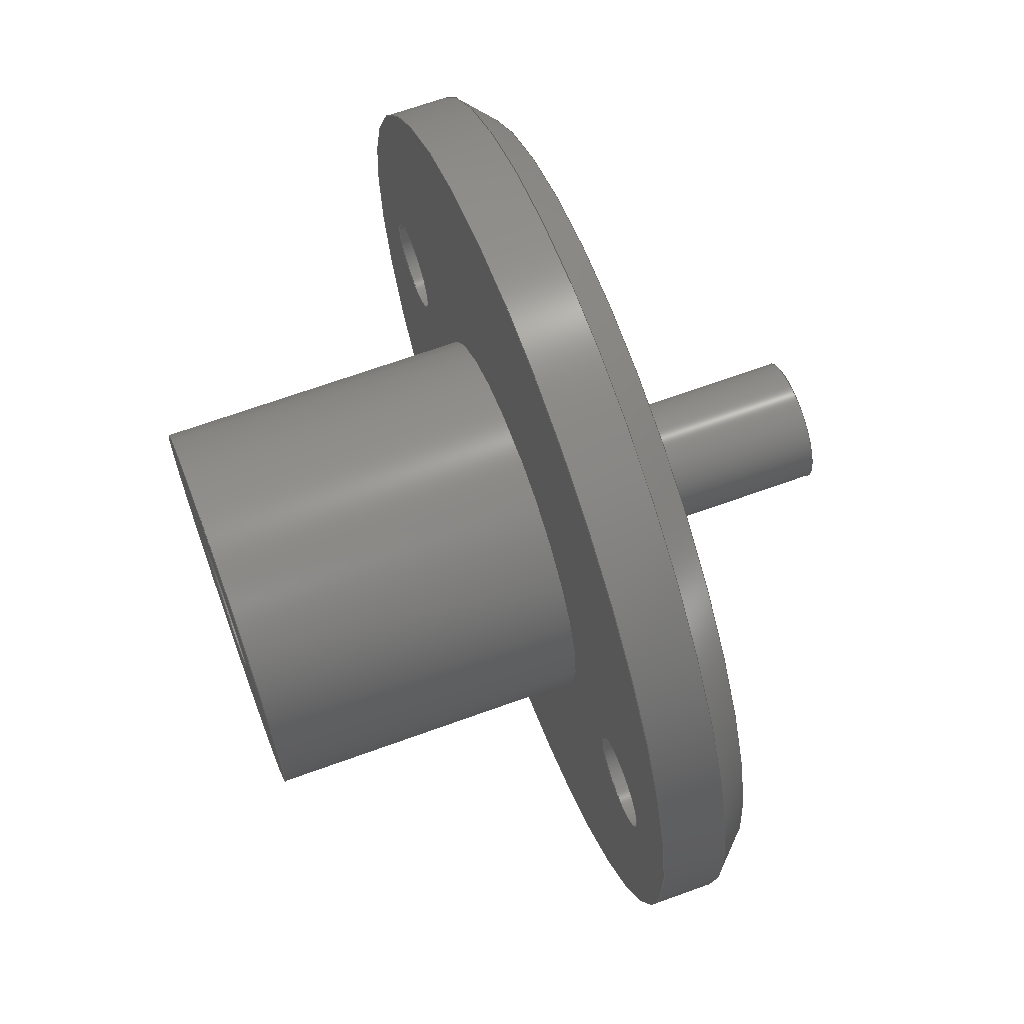
<metadata>
{"format":"step","ext":"step","renderer":"f3d","projection":"perspective","resolution":1024,"background":"white","views":[{"elev":66.6,"azim":-110.1,"up":"+Y"}]}
</metadata>
<code>
ISO-10303-21;
DATA;
#1 = MECHANICAL_DESIGN_GEOMETRIC_PRESENTATION_REPRESENTATION( ' ', ( #7, #8, #9, #10, #11, #12, #13, #14, #15, #16, #17, #18, #19 ), #6 );
#2 = PRODUCT_DEFINITION_CONTEXT( '', #20, 'design' );
#3 = APPLICATION_PROTOCOL_DEFINITION( 'international standard', 'automotive_design', 2001, #20 );
#4 = PRODUCT_CATEGORY_RELATIONSHIP( 'NONE', 'NONE', #21, #22 );
#5 = SHAPE_DEFINITION_REPRESENTATION( #23, #24 );
#6 =  ( GEOMETRIC_REPRESENTATION_CONTEXT( 3 )GLOBAL_UNCERTAINTY_ASSIGNED_CONTEXT( ( #25 ) )GLOBAL_UNIT_ASSIGNED_CONTEXT( ( #26, #27, #28 ) )REPRESENTATION_CONTEXT( 'NONE', 'WORKSPACE' ) );
#7 = STYLED_ITEM( '', ( #29 ), #30 );
#8 = STYLED_ITEM( '', ( #31 ), #32 );
#9 = STYLED_ITEM( '', ( #33 ), #34 );
#10 = STYLED_ITEM( '', ( #35 ), #36 );
#11 = STYLED_ITEM( '', ( #37 ), #38 );
#12 = STYLED_ITEM( '', ( #39 ), #40 );
#13 = STYLED_ITEM( '', ( #41 ), #42 );
#14 = STYLED_ITEM( '', ( #43 ), #44 );
#15 = STYLED_ITEM( '', ( #45 ), #46 );
#16 = STYLED_ITEM( '', ( #47 ), #48 );
#17 = STYLED_ITEM( '', ( #49 ), #50 );
#18 = STYLED_ITEM( '', ( #51 ), #52 );
#19 = STYLED_ITEM( '', ( #53 ), #54 );
#20 = APPLICATION_CONTEXT( 'core data for automotive mechanical design processes' );
#21 = PRODUCT_CATEGORY( 'part', 'NONE' );
#22 = PRODUCT_RELATED_PRODUCT_CATEGORY( 'detail', ' ', ( #55 ) );
#23 = PRODUCT_DEFINITION_SHAPE( 'NONE', 'NONE', #56 );
#24 = ADVANCED_BREP_SHAPE_REPRESENTATION( '(7)', ( #57, #58 ), #6 );
#25 = UNCERTAINTY_MEASURE_WITH_UNIT( LENGTH_MEASURE( 1e-17 ), #26, '', '' );
#26 =  ( CONVERSION_BASED_UNIT( 'METRE', #59 )LENGTH_UNIT(  )NAMED_UNIT( #60 ) );
#27 =  ( NAMED_UNIT( #61 )PLANE_ANGLE_UNIT(  )SI_UNIT( $, .RADIAN. ) );
#28 =  ( NAMED_UNIT( #61 )SI_UNIT( $, .STERADIAN. )SOLID_ANGLE_UNIT(  ) );
#29 = PRESENTATION_STYLE_ASSIGNMENT( ( #62 ) );
#30 = ADVANCED_FACE( '', ( #63, #64 ), #65, .F. );
#31 = PRESENTATION_STYLE_ASSIGNMENT( ( #66 ) );
#32 = ADVANCED_FACE( '', ( #67, #68 ), #69, .T. );
#33 = PRESENTATION_STYLE_ASSIGNMENT( ( #70 ) );
#34 = ADVANCED_FACE( '', ( #71, #72 ), #73, .F. );
#35 = PRESENTATION_STYLE_ASSIGNMENT( ( #74 ) );
#36 = ADVANCED_FACE( '', ( #75, #76 ), #77, .F. );
#37 = PRESENTATION_STYLE_ASSIGNMENT( ( #78 ) );
#38 = ADVANCED_FACE( '', ( #79, #80 ), #81, .F. );
#39 = PRESENTATION_STYLE_ASSIGNMENT( ( #82 ) );
#40 = ADVANCED_FACE( '', ( #83, #84, #85, #86 ), #87, .F. );
#41 = PRESENTATION_STYLE_ASSIGNMENT( ( #88 ) );
#42 = ADVANCED_FACE( '', ( #89, #90, #91, #92 ), #93, .T. );
#43 = PRESENTATION_STYLE_ASSIGNMENT( ( #94 ) );
#44 = ADVANCED_FACE( '', ( #95, #96 ), #97, .F. );
#45 = PRESENTATION_STYLE_ASSIGNMENT( ( #98 ) );
#46 = ADVANCED_FACE( '', ( #99, #100 ), #101, .T. );
#47 = PRESENTATION_STYLE_ASSIGNMENT( ( #102 ) );
#48 = ADVANCED_FACE( '', ( #103, #104 ), #105, .T. );
#49 = PRESENTATION_STYLE_ASSIGNMENT( ( #106 ) );
#50 = ADVANCED_FACE( '', ( #107, #108 ), #109, .T. );
#51 = PRESENTATION_STYLE_ASSIGNMENT( ( #110 ) );
#52 = ADVANCED_FACE( '', ( #111, #112 ), #113, .T. );
#53 = PRESENTATION_STYLE_ASSIGNMENT( ( #114 ) );
#54 = ADVANCED_FACE( '', ( #115, #116 ), #117, .F. );
#55 = PRODUCT( '(7)', '(7)', 'PART-(7)-DESC', ( #118 ) );
#56 = PRODUCT_DEFINITION( 'NONE', 'NONE', #119, #2 );
#57 = MANIFOLD_SOLID_BREP( '(7)', #120 );
#58 = AXIS2_PLACEMENT_3D( '', #121, #122, #123 );
#59 = LENGTH_MEASURE_WITH_UNIT( LENGTH_MEASURE( 1 ), #124 );
#60 = DIMENSIONAL_EXPONENTS( 1, 0, 0, 0, 0, 0, 0 );
#61 = DIMENSIONAL_EXPONENTS( 0, 0, 0, 0, 0, 0, 0 );
#62 = SURFACE_STYLE_USAGE( .BOTH., #125 );
#63 = FACE_BOUND( '', #126, .T. );
#64 = FACE_OUTER_BOUND( '', #127, .T. );
#65 = PLANE( '', #128 );
#66 = SURFACE_STYLE_USAGE( .BOTH., #129 );
#67 = FACE_OUTER_BOUND( '', #130, .T. );
#68 = FACE_OUTER_BOUND( '', #131, .T. );
#69 = CYLINDRICAL_SURFACE( '', #132, 0.006 );
#70 = SURFACE_STYLE_USAGE( .BOTH., #133 );
#71 = FACE_OUTER_BOUND( '', #134, .T. );
#72 = FACE_OUTER_BOUND( '', #135, .T. );
#73 = CYLINDRICAL_SURFACE( '', #136, 0.0015 );
#74 = SURFACE_STYLE_USAGE( .BOTH., #137 );
#75 = FACE_OUTER_BOUND( '', #138, .T. );
#76 = FACE_OUTER_BOUND( '', #139, .T. );
#77 = CYLINDRICAL_SURFACE( '', #140, 0.0015 );
#78 = SURFACE_STYLE_USAGE( .BOTH., #141 );
#79 = FACE_OUTER_BOUND( '', #142, .T. );
#80 = FACE_OUTER_BOUND( '', #143, .T. );
#81 = CYLINDRICAL_SURFACE( '', #144, 0.0015 );
#82 = SURFACE_STYLE_USAGE( .BOTH., #145 );
#83 = FACE_BOUND( '', #146, .T. );
#84 = FACE_BOUND( '', #147, .T. );
#85 = FACE_BOUND( '', #148, .T. );
#86 = FACE_OUTER_BOUND( '', #149, .T. );
#87 = PLANE( '', #150 );
#88 = SURFACE_STYLE_USAGE( .BOTH., #151 );
#89 = FACE_OUTER_BOUND( '', #152, .T. );
#90 = FACE_BOUND( '', #153, .T. );
#91 = FACE_BOUND( '', #154, .T. );
#92 = FACE_BOUND( '', #155, .T. );
#93 = PLANE( '', #156 );
#94 = SURFACE_STYLE_USAGE( .BOTH., #157 );
#95 = FACE_OUTER_BOUND( '', #158, .T. );
#96 = FACE_OUTER_BOUND( '', #159, .T. );
#97 = CYLINDRICAL_SURFACE( '', #160, 0.002 );
#98 = SURFACE_STYLE_USAGE( .BOTH., #161 );
#99 = FACE_OUTER_BOUND( '', #162, .T. );
#100 = FACE_OUTER_BOUND( '', #163, .T. );
#101 = CYLINDRICAL_SURFACE( '', #164, 0.01375 );
#102 = SURFACE_STYLE_USAGE( .BOTH., #165 );
#103 = FACE_BOUND( '', #166, .T. );
#104 = FACE_OUTER_BOUND( '', #167, .T. );
#105 = PLANE( '', #168 );
#106 = SURFACE_STYLE_USAGE( .BOTH., #169 );
#107 = FACE_OUTER_BOUND( '', #170, .T. );
#108 = FACE_OUTER_BOUND( '', #171, .T. );
#109 = CYLINDRICAL_SURFACE( '', #172, 0.002 );
#110 = SURFACE_STYLE_USAGE( .BOTH., #173 );
#111 = FACE_OUTER_BOUND( '', #174, .T. );
#112 = FACE_BOUND( '', #175, .T. );
#113 = CONICAL_SURFACE( '', #176, 0.01275, 0.7854 );
#114 = SURFACE_STYLE_USAGE( .BOTH., #177 );
#115 = FACE_BOUND( '', #178, .T. );
#116 = FACE_OUTER_BOUND( '', #179, .T. );
#117 = PLANE( '', #180 );
#118 = PRODUCT_CONTEXT( '', #20, 'mechanical' );
#119 = PRODUCT_DEFINITION_FORMATION_WITH_SPECIFIED_SOURCE( ' ', 'NONE', #55, .NOT_KNOWN. );
#120 = CLOSED_SHELL( '', ( #48, #50, #42, #36, #40, #46, #38, #44, #54, #34, #30, #32, #52 ) );
#121 = CARTESIAN_POINT( '', ( 0, 0, 0 ) );
#122 = DIRECTION( '', ( 0, 0, 1 ) );
#123 = DIRECTION( '', ( 1, 0, 0 ) );
#124 =  ( LENGTH_UNIT(  )NAMED_UNIT( #60 )SI_UNIT( $, .METRE. ) );
#125 = SURFACE_SIDE_STYLE( '', ( #181 ) );
#126 = EDGE_LOOP( '', ( #182 ) );
#127 = EDGE_LOOP( '', ( #183 ) );
#128 = AXIS2_PLACEMENT_3D( '', #184, #185, #186 );
#129 = SURFACE_SIDE_STYLE( '', ( #187 ) );
#130 = EDGE_LOOP( '', ( #188 ) );
#131 = EDGE_LOOP( '', ( #189 ) );
#132 = AXIS2_PLACEMENT_3D( '', #190, #191, #192 );
#133 = SURFACE_SIDE_STYLE( '', ( #193 ) );
#134 = EDGE_LOOP( '', ( #194 ) );
#135 = EDGE_LOOP( '', ( #195 ) );
#136 = AXIS2_PLACEMENT_3D( '', #196, #197, #198 );
#137 = SURFACE_SIDE_STYLE( '', ( #199 ) );
#138 = EDGE_LOOP( '', ( #200 ) );
#139 = EDGE_LOOP( '', ( #201 ) );
#140 = AXIS2_PLACEMENT_3D( '', #202, #203, #204 );
#141 = SURFACE_SIDE_STYLE( '', ( #205 ) );
#142 = EDGE_LOOP( '', ( #206 ) );
#143 = EDGE_LOOP( '', ( #207 ) );
#144 = AXIS2_PLACEMENT_3D( '', #208, #209, #210 );
#145 = SURFACE_SIDE_STYLE( '', ( #211 ) );
#146 = EDGE_LOOP( '', ( #212 ) );
#147 = EDGE_LOOP( '', ( #213 ) );
#148 = EDGE_LOOP( '', ( #214 ) );
#149 = EDGE_LOOP( '', ( #215 ) );
#150 = AXIS2_PLACEMENT_3D( '', #216, #217, #218 );
#151 = SURFACE_SIDE_STYLE( '', ( #219 ) );
#152 = EDGE_LOOP( '', ( #220 ) );
#153 = EDGE_LOOP( '', ( #221 ) );
#154 = EDGE_LOOP( '', ( #222 ) );
#155 = EDGE_LOOP( '', ( #223 ) );
#156 = AXIS2_PLACEMENT_3D( '', #224, #225, #226 );
#157 = SURFACE_SIDE_STYLE( '', ( #227 ) );
#158 = EDGE_LOOP( '', ( #228 ) );
#159 = EDGE_LOOP( '', ( #229 ) );
#160 = AXIS2_PLACEMENT_3D( '', #230, #231, #232 );
#161 = SURFACE_SIDE_STYLE( '', ( #233 ) );
#162 = EDGE_LOOP( '', ( #234 ) );
#163 = EDGE_LOOP( '', ( #235 ) );
#164 = AXIS2_PLACEMENT_3D( '', #236, #237, #238 );
#165 = SURFACE_SIDE_STYLE( '', ( #239 ) );
#166 = EDGE_LOOP( '', ( #240 ) );
#167 = EDGE_LOOP( '', ( #241 ) );
#168 = AXIS2_PLACEMENT_3D( '', #242, #243, #244 );
#169 = SURFACE_SIDE_STYLE( '', ( #245 ) );
#170 = EDGE_LOOP( '', ( #246 ) );
#171 = EDGE_LOOP( '', ( #247 ) );
#172 = AXIS2_PLACEMENT_3D( '', #248, #249, #250 );
#173 = SURFACE_SIDE_STYLE( '', ( #251 ) );
#174 = EDGE_LOOP( '', ( #252 ) );
#175 = EDGE_LOOP( '', ( #253 ) );
#176 = AXIS2_PLACEMENT_3D( '', #254, #255, #256 );
#177 = SURFACE_SIDE_STYLE( '', ( #257 ) );
#178 = EDGE_LOOP( '', ( #258 ) );
#179 = EDGE_LOOP( '', ( #259 ) );
#180 = AXIS2_PLACEMENT_3D( '', #260, #261, #262 );
#181 = SURFACE_STYLE_FILL_AREA( #263 );
#182 = ORIENTED_EDGE( '', *, *, #264, .T. );
#183 = ORIENTED_EDGE( '', *, *, #265, .F. );
#184 = CARTESIAN_POINT( '', ( 0, 0, -0.01 ) );
#185 = DIRECTION( '', ( 0, 0, 1 ) );
#186 = DIRECTION( '', ( 1, 0, 0 ) );
#187 = SURFACE_STYLE_FILL_AREA( #266 );
#188 = ORIENTED_EDGE( '', *, *, #265, .T. );
#189 = ORIENTED_EDGE( '', *, *, #267, .F. );
#190 = CARTESIAN_POINT( '', ( 0, 0, -0.01 ) );
#191 = DIRECTION( '', ( -0, -0, -1 ) );
#192 = DIRECTION( '', ( 1, 0, 0 ) );
#193 = SURFACE_STYLE_FILL_AREA( #268 );
#194 = ORIENTED_EDGE( '', *, *, #269, .T. );
#195 = ORIENTED_EDGE( '', *, *, #270, .F. );
#196 = CARTESIAN_POINT( '', ( 0, 0, 0.01 ) );
#197 = DIRECTION( '', ( -0, -0, 1 ) );
#198 = DIRECTION( '', ( -1, 0, 0 ) );
#199 = SURFACE_STYLE_FILL_AREA( #271 );
#200 = ORIENTED_EDGE( '', *, *, #272, .T. );
#201 = ORIENTED_EDGE( '', *, *, #273, .F. );
#202 = CARTESIAN_POINT( '', ( -0.01, 0, 0.003 ) );
#203 = DIRECTION( '', ( -0, -0, 1 ) );
#204 = DIRECTION( '', ( -1, 0, 0 ) );
#205 = SURFACE_STYLE_FILL_AREA( #274 );
#206 = ORIENTED_EDGE( '', *, *, #275, .T. );
#207 = ORIENTED_EDGE( '', *, *, #276, .F. );
#208 = CARTESIAN_POINT( '', ( 0.01, -1.045e-19, 0.003 ) );
#209 = DIRECTION( '', ( -0, -0, 1 ) );
#210 = DIRECTION( '', ( -1, 0, 0 ) );
#211 = SURFACE_STYLE_FILL_AREA( #277 );
#212 = ORIENTED_EDGE( '', *, *, #267, .T. );
#213 = ORIENTED_EDGE( '', *, *, #276, .T. );
#214 = ORIENTED_EDGE( '', *, *, #273, .T. );
#215 = ORIENTED_EDGE( '', *, *, #278, .F. );
#216 = CARTESIAN_POINT( '', ( 0, 0, 0 ) );
#217 = DIRECTION( '', ( 0, 0, 1 ) );
#218 = DIRECTION( '', ( 1, 0, 0 ) );
#219 = SURFACE_STYLE_FILL_AREA( #279 );
#220 = ORIENTED_EDGE( '', *, *, #280, .T. );
#221 = ORIENTED_EDGE( '', *, *, #281, .F. );
#222 = ORIENTED_EDGE( '', *, *, #275, .F. );
#223 = ORIENTED_EDGE( '', *, *, #272, .F. );
#224 = CARTESIAN_POINT( '', ( 0, 0, 0.003 ) );
#225 = DIRECTION( '', ( 0, 0, 1 ) );
#226 = DIRECTION( '', ( 1, 0, 0 ) );
#227 = SURFACE_STYLE_FILL_AREA( #282 );
#228 = ORIENTED_EDGE( '', *, *, #264, .F. );
#229 = ORIENTED_EDGE( '', *, *, #283, .T. );
#230 = CARTESIAN_POINT( '', ( 0, 0, 0.003 ) );
#231 = DIRECTION( '', ( -0, -0, 1 ) );
#232 = DIRECTION( '', ( -1, 0, 0 ) );
#233 = SURFACE_STYLE_FILL_AREA( #284 );
#234 = ORIENTED_EDGE( '', *, *, #285, .T. );
#235 = ORIENTED_EDGE( '', *, *, #278, .T. );
#236 = CARTESIAN_POINT( '', ( 0, 0, 0.003 ) );
#237 = DIRECTION( '', ( -0, -0, 1 ) );
#238 = DIRECTION( '', ( -1, 0, 0 ) );
#239 = SURFACE_STYLE_FILL_AREA( #286 );
#240 = ORIENTED_EDGE( '', *, *, #269, .F. );
#241 = ORIENTED_EDGE( '', *, *, #287, .T. );
#242 = CARTESIAN_POINT( '', ( 0, 0, 0.01 ) );
#243 = DIRECTION( '', ( 0, 0, 1 ) );
#244 = DIRECTION( '', ( 1, 0, 0 ) );
#245 = SURFACE_STYLE_FILL_AREA( #288 );
#246 = ORIENTED_EDGE( '', *, *, #287, .F. );
#247 = ORIENTED_EDGE( '', *, *, #281, .T. );
#248 = CARTESIAN_POINT( '', ( 0, 0, 0.01 ) );
#249 = DIRECTION( '', ( -0, -0, 1 ) );
#250 = DIRECTION( '', ( -1, 0, 0 ) );
#251 = SURFACE_STYLE_FILL_AREA( #289 );
#252 = ORIENTED_EDGE( '', *, *, #285, .F. );
#253 = ORIENTED_EDGE( '', *, *, #280, .F. );
#254 = CARTESIAN_POINT( '', ( 0, 0, 0.003 ) );
#255 = DIRECTION( '', ( -0, 0, -1 ) );
#256 = DIRECTION( '', ( -1, 0, 0 ) );
#257 = SURFACE_STYLE_FILL_AREA( #290 );
#258 = ORIENTED_EDGE( '', *, *, #270, .T. );
#259 = ORIENTED_EDGE( '', *, *, #283, .F. );
#260 = CARTESIAN_POINT( '', ( 0, 0, 0 ) );
#261 = DIRECTION( '', ( 0, 0, 1 ) );
#262 = DIRECTION( '', ( 1, 0, 0 ) );
#263 = FILL_AREA_STYLE( '', ( #291 ) );
#264 = EDGE_CURVE( '', #292, #292, #293, .T. );
#265 = EDGE_CURVE( '', #294, #294, #295, .T. );
#266 = FILL_AREA_STYLE( '', ( #296 ) );
#267 = EDGE_CURVE( '', #297, #297, #298, .T. );
#268 = FILL_AREA_STYLE( '', ( #299 ) );
#269 = EDGE_CURVE( '', #300, #300, #301, .T. );
#270 = EDGE_CURVE( '', #302, #302, #303, .T. );
#271 = FILL_AREA_STYLE( '', ( #304 ) );
#272 = EDGE_CURVE( '', #305, #305, #306, .T. );
#273 = EDGE_CURVE( '', #307, #307, #308, .T. );
#274 = FILL_AREA_STYLE( '', ( #309 ) );
#275 = EDGE_CURVE( '', #310, #310, #311, .T. );
#276 = EDGE_CURVE( '', #312, #312, #313, .T. );
#277 = FILL_AREA_STYLE( '', ( #314 ) );
#278 = EDGE_CURVE( '', #315, #315, #316, .T. );
#279 = FILL_AREA_STYLE( '', ( #317 ) );
#280 = EDGE_CURVE( '', #318, #318, #319, .T. );
#281 = EDGE_CURVE( '', #320, #320, #321, .T. );
#282 = FILL_AREA_STYLE( '', ( #322 ) );
#283 = EDGE_CURVE( '', #323, #323, #324, .T. );
#284 = FILL_AREA_STYLE( '', ( #325 ) );
#285 = EDGE_CURVE( '', #326, #326, #327, .F. );
#286 = FILL_AREA_STYLE( '', ( #328 ) );
#287 = EDGE_CURVE( '', #329, #329, #330, .T. );
#288 = FILL_AREA_STYLE( '', ( #331 ) );
#289 = FILL_AREA_STYLE( '', ( #332 ) );
#290 = FILL_AREA_STYLE( '', ( #333 ) );
#291 = FILL_AREA_STYLE_COLOUR( '', #334 );
#292 = VERTEX_POINT( '', #335 );
#293 = CIRCLE( '', #336, 0.002 );
#294 = VERTEX_POINT( '', #337 );
#295 = CIRCLE( '', #338, 0.006 );
#296 = FILL_AREA_STYLE_COLOUR( '', #339 );
#297 = VERTEX_POINT( '', #340 );
#298 = CIRCLE( '', #341, 0.006 );
#299 = FILL_AREA_STYLE_COLOUR( '', #342 );
#300 = VERTEX_POINT( '', #343 );
#301 = CIRCLE( '', #344, 0.0015 );
#302 = VERTEX_POINT( '', #345 );
#303 = CIRCLE( '', #346, 0.0015 );
#304 = FILL_AREA_STYLE_COLOUR( '', #347 );
#305 = VERTEX_POINT( '', #348 );
#306 = CIRCLE( '', #349, 0.0015 );
#307 = VERTEX_POINT( '', #350 );
#308 = CIRCLE( '', #351, 0.0015 );
#309 = FILL_AREA_STYLE_COLOUR( '', #352 );
#310 = VERTEX_POINT( '', #353 );
#311 = CIRCLE( '', #354, 0.0015 );
#312 = VERTEX_POINT( '', #355 );
#313 = CIRCLE( '', #356, 0.0015 );
#314 = FILL_AREA_STYLE_COLOUR( '', #357 );
#315 = VERTEX_POINT( '', #358 );
#316 = CIRCLE( '', #359, 0.01375 );
#317 = FILL_AREA_STYLE_COLOUR( '', #360 );
#318 = VERTEX_POINT( '', #361 );
#319 = CIRCLE( '', #362, 0.01275 );
#320 = VERTEX_POINT( '', #363 );
#321 = CIRCLE( '', #364, 0.002 );
#322 = FILL_AREA_STYLE_COLOUR( '', #365 );
#323 = VERTEX_POINT( '', #366 );
#324 = CIRCLE( '', #367, 0.002 );
#325 = FILL_AREA_STYLE_COLOUR( '', #368 );
#326 = VERTEX_POINT( '', #369 );
#327 = CIRCLE( '', #370, 0.01375 );
#328 = FILL_AREA_STYLE_COLOUR( '', #371 );
#329 = VERTEX_POINT( '', #372 );
#330 = CIRCLE( '', #373, 0.002 );
#331 = FILL_AREA_STYLE_COLOUR( '', #374 );
#332 = FILL_AREA_STYLE_COLOUR( '', #375 );
#333 = FILL_AREA_STYLE_COLOUR( '', #376 );
#334 = COLOUR_RGB( '', 0.6039, 0.6471, 0.6863 );
#335 = CARTESIAN_POINT( '', ( 0.002, 0, -0.01 ) );
#336 = AXIS2_PLACEMENT_3D( '', #377, #378, #379 );
#337 = CARTESIAN_POINT( '', ( 0.006, 0, -0.01 ) );
#338 = AXIS2_PLACEMENT_3D( '', #380, #381, #382 );
#339 = COLOUR_RGB( '', 0.6039, 0.6471, 0.6863 );
#340 = CARTESIAN_POINT( '', ( 0.006, 0, 0 ) );
#341 = AXIS2_PLACEMENT_3D( '', #383, #384, #385 );
#342 = COLOUR_RGB( '', 0.6039, 0.6471, 0.6863 );
#343 = CARTESIAN_POINT( '', ( 0.0015, 0, 0.01 ) );
#344 = AXIS2_PLACEMENT_3D( '', #386, #387, #388 );
#345 = CARTESIAN_POINT( '', ( 0.0015, 0, 0 ) );
#346 = AXIS2_PLACEMENT_3D( '', #389, #390, #391 );
#347 = COLOUR_RGB( '', 0.6039, 0.6471, 0.6863 );
#348 = CARTESIAN_POINT( '', ( -0.0085, 0, 0.003 ) );
#349 = AXIS2_PLACEMENT_3D( '', #392, #393, #394 );
#350 = CARTESIAN_POINT( '', ( -0.0085, 0, 0 ) );
#351 = AXIS2_PLACEMENT_3D( '', #395, #396, #397 );
#352 = COLOUR_RGB( '', 0.6039, 0.6471, 0.6863 );
#353 = CARTESIAN_POINT( '', ( 0.0115, 7.924e-20, 0.003 ) );
#354 = AXIS2_PLACEMENT_3D( '', #398, #399, #400 );
#355 = CARTESIAN_POINT( '', ( 0.0115, 7.924e-20, 0 ) );
#356 = AXIS2_PLACEMENT_3D( '', #401, #402, #403 );
#357 = COLOUR_RGB( '', 0.6039, 0.6471, 0.6863 );
#358 = CARTESIAN_POINT( '', ( 0.01375, 0, 0 ) );
#359 = AXIS2_PLACEMENT_3D( '', #404, #405, #406 );
#360 = COLOUR_RGB( '', 0.6039, 0.6471, 0.6863 );
#361 = CARTESIAN_POINT( '', ( 0.01275, 0, 0.003 ) );
#362 = AXIS2_PLACEMENT_3D( '', #407, #408, #409 );
#363 = CARTESIAN_POINT( '', ( 0.002, 0, 0.003 ) );
#364 = AXIS2_PLACEMENT_3D( '', #410, #411, #412 );
#365 = COLOUR_RGB( '', 0.6039, 0.6471, 0.6863 );
#366 = CARTESIAN_POINT( '', ( 0.002, 0, 0 ) );
#367 = AXIS2_PLACEMENT_3D( '', #413, #414, #415 );
#368 = COLOUR_RGB( '', 0.6039, 0.6471, 0.6863 );
#369 = CARTESIAN_POINT( '', ( 0.01375, 0, 0.002 ) );
#370 = AXIS2_PLACEMENT_3D( '', #416, #417, #418 );
#371 = COLOUR_RGB( '', 0.6039, 0.6471, 0.6863 );
#372 = CARTESIAN_POINT( '', ( 0.002, 0, 0.01 ) );
#373 = AXIS2_PLACEMENT_3D( '', #419, #420, #421 );
#374 = COLOUR_RGB( '', 0.6039, 0.6471, 0.6863 );
#375 = COLOUR_RGB( '', 0.6039, 0.6471, 0.6863 );
#376 = COLOUR_RGB( '', 0.6039, 0.6471, 0.6863 );
#377 = CARTESIAN_POINT( '', ( 0, 0, -0.01 ) );
#378 = DIRECTION( '', ( 0, 0, 1 ) );
#379 = DIRECTION( '', ( 1, 0, 0 ) );
#380 = CARTESIAN_POINT( '', ( 0, 0, -0.01 ) );
#381 = DIRECTION( '', ( 0, 0, 1 ) );
#382 = DIRECTION( '', ( 1, 0, 0 ) );
#383 = CARTESIAN_POINT( '', ( 0, 0, 0 ) );
#384 = DIRECTION( '', ( 0, 0, 1 ) );
#385 = DIRECTION( '', ( 1, 0, 0 ) );
#386 = CARTESIAN_POINT( '', ( 0, 0, 0.01 ) );
#387 = DIRECTION( '', ( 0, 0, 1 ) );
#388 = DIRECTION( '', ( 1, 0, 0 ) );
#389 = CARTESIAN_POINT( '', ( 0, 0, 0 ) );
#390 = DIRECTION( '', ( 0, 0, 1 ) );
#391 = DIRECTION( '', ( 1, 0, 0 ) );
#392 = CARTESIAN_POINT( '', ( -0.01, 0, 0.003 ) );
#393 = DIRECTION( '', ( 0, 0, 1 ) );
#394 = DIRECTION( '', ( 1, 0, 0 ) );
#395 = CARTESIAN_POINT( '', ( -0.01, 0, 0 ) );
#396 = DIRECTION( '', ( 0, 0, 1 ) );
#397 = DIRECTION( '', ( 1, 0, 0 ) );
#398 = CARTESIAN_POINT( '', ( 0.01, -1.045e-19, 0.003 ) );
#399 = DIRECTION( '', ( 0, -0, 1 ) );
#400 = DIRECTION( '', ( 1, 1.225e-16, 0 ) );
#401 = CARTESIAN_POINT( '', ( 0.01, -1.045e-19, 0 ) );
#402 = DIRECTION( '', ( 0, -0, 1 ) );
#403 = DIRECTION( '', ( 1, 1.225e-16, 0 ) );
#404 = CARTESIAN_POINT( '', ( 0, 0, 0 ) );
#405 = DIRECTION( '', ( 0, 0, 1 ) );
#406 = DIRECTION( '', ( 1, 0, 0 ) );
#407 = CARTESIAN_POINT( '', ( 0, 0, 0.003 ) );
#408 = DIRECTION( '', ( 0, 0, 1 ) );
#409 = DIRECTION( '', ( 1, 0, 0 ) );
#410 = CARTESIAN_POINT( '', ( 0, 0, 0.003 ) );
#411 = DIRECTION( '', ( 0, 0, 1 ) );
#412 = DIRECTION( '', ( 1, 0, 0 ) );
#413 = CARTESIAN_POINT( '', ( 0, 0, 0 ) );
#414 = DIRECTION( '', ( 0, 0, 1 ) );
#415 = DIRECTION( '', ( 1, 0, 0 ) );
#416 = CARTESIAN_POINT( '', ( 0, 0, 0.002 ) );
#417 = DIRECTION( '', ( 0, 0, 1 ) );
#418 = DIRECTION( '', ( 1, 0, 0 ) );
#419 = CARTESIAN_POINT( '', ( 0, 0, 0.01 ) );
#420 = DIRECTION( '', ( 0, 0, 1 ) );
#421 = DIRECTION( '', ( 1, 0, 0 ) );
ENDSEC;
END-ISO-10303-21;

</code>
